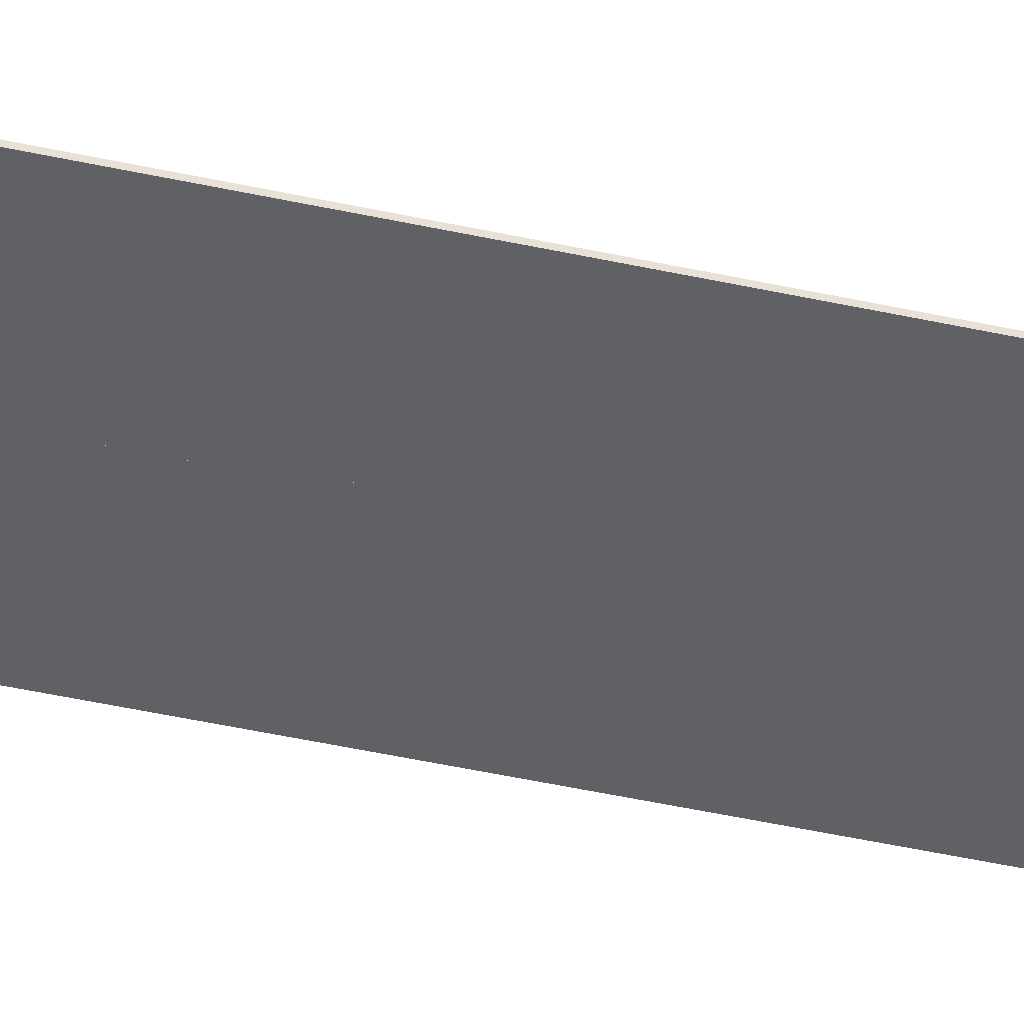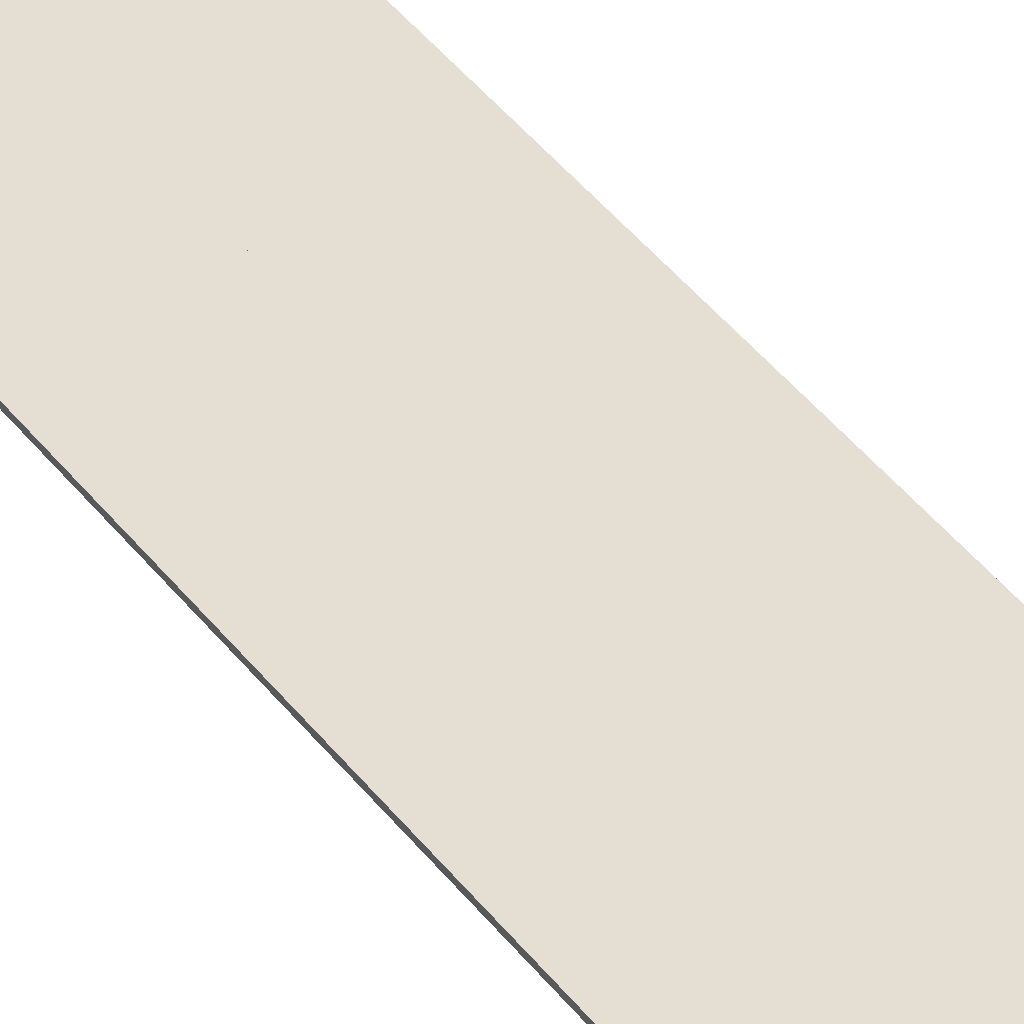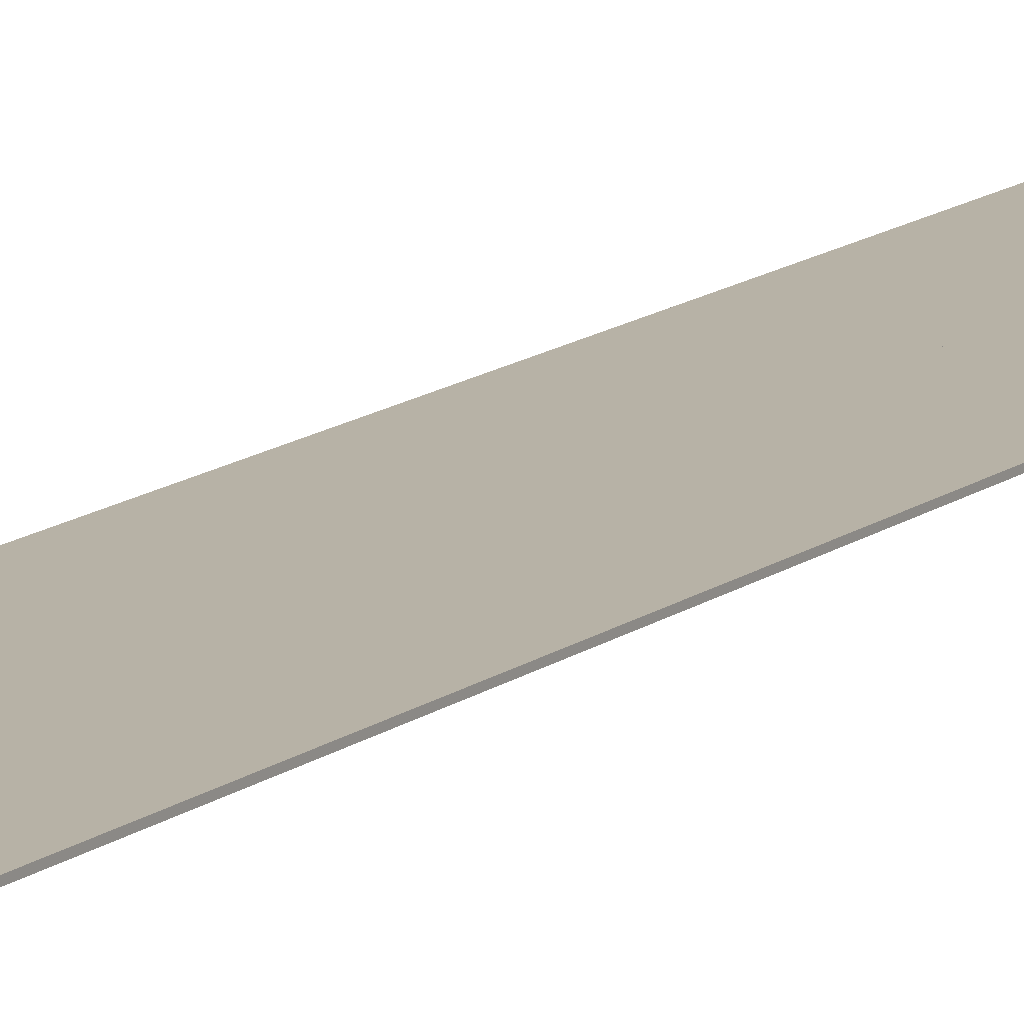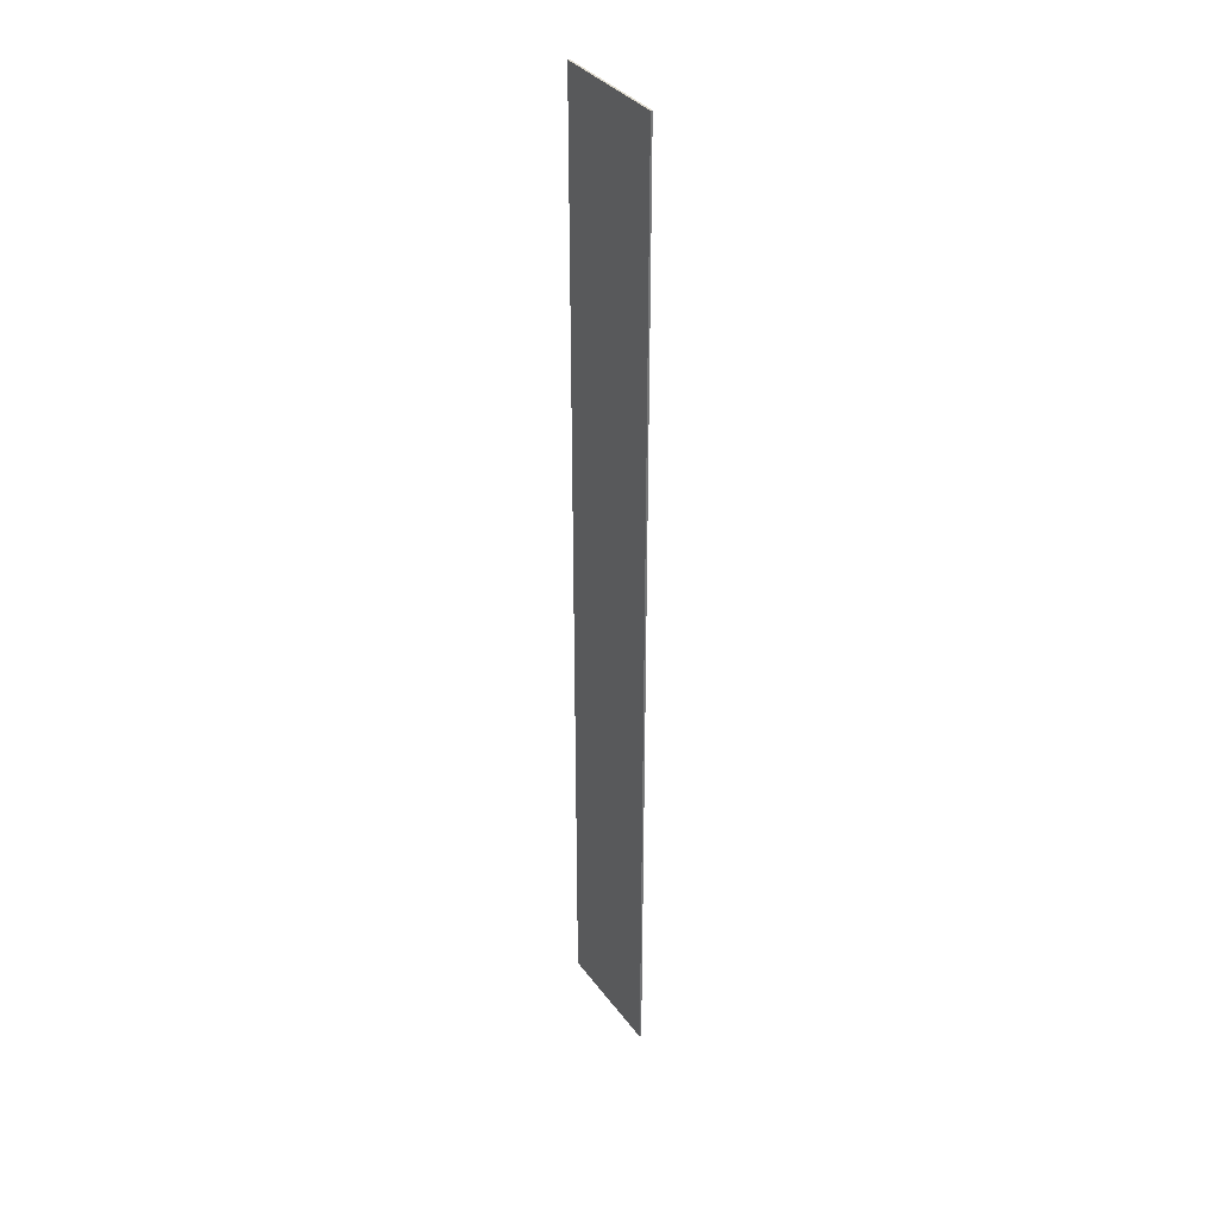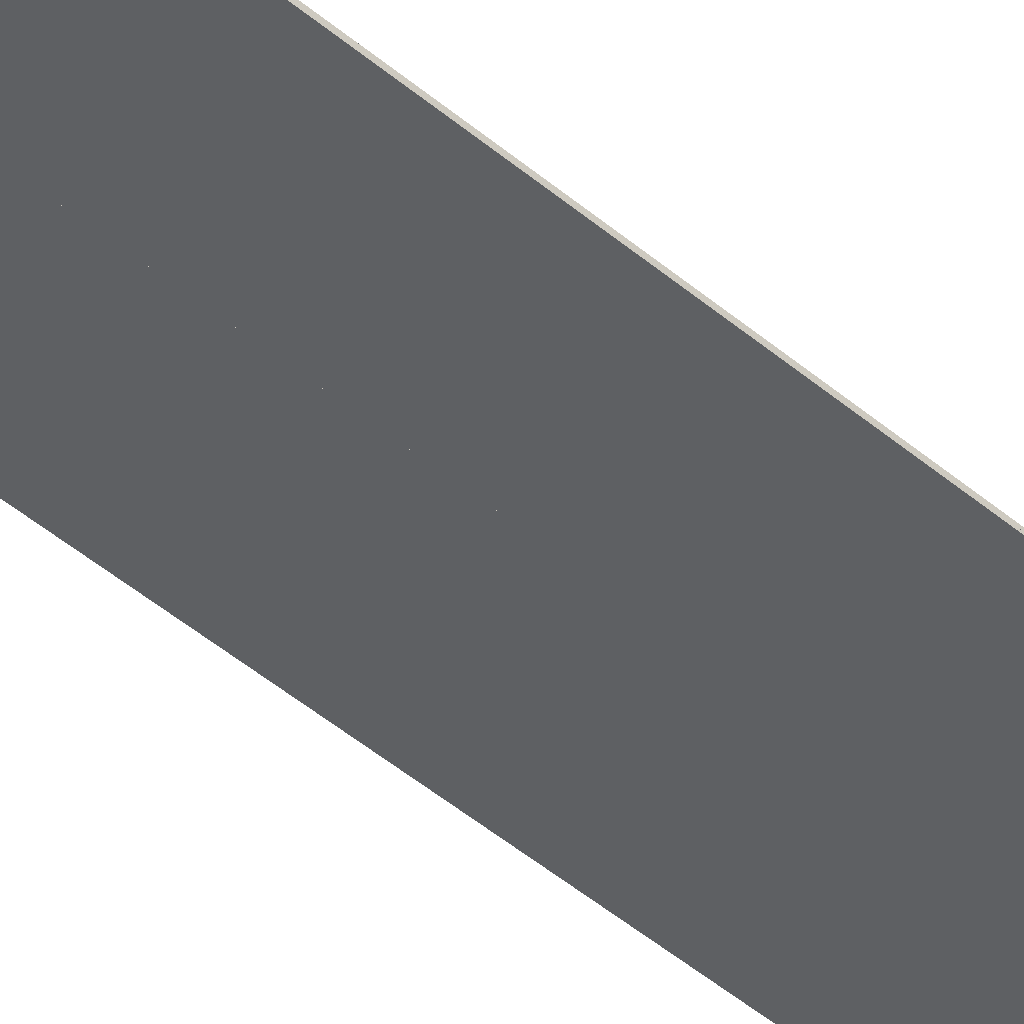
<metadata>
{"format":"obj","ext":"obj","renderer":"f3d","projection":"perspective","resolution":1024,"background":"white","views":[{"elev":-47.7,"azim":76.1,"up":"+Y"},{"elev":37.1,"azim":-31.2,"up":"+Y"},{"elev":12.4,"azim":29.6,"up":"+Y"},{"elev":35.1,"azim":58.8,"up":"+Z"},{"elev":-42.3,"azim":43.8,"up":"+Y"}]}
</metadata>
<code>
o co_culling
v -1600 -25 -1.28e+04
v -1600 -25 1.28e+04
v -1600 25 -1.28e+04
v -1600 25 1.28e+04
v 1600 -25 -1.28e+04
v 1600 -25 1.28e+04
v 1600 25 -1.28e+04
v 1600 25 1.28e+04
f 2 3 1
f 4 7 3
f 8 5 7
f 6 1 5
f 7 1 3
f 4 6 8
f 2 4 3
f 4 8 7
f 8 6 5
f 6 2 1
f 7 5 1
f 4 2 6
o g_blocker_02
v -25 -25 -1.28e+04
v -25 -25 1.28e+04
v -25 25 -1.28e+04
v -25 25 1.28e+04
v 25 -25 -1.28e+04
v 25 -25 1.28e+04
v 25 25 -1.28e+04
v 25 25 1.28e+04
f 10 11 9
f 12 15 11
f 16 13 15
f 14 9 13
f 15 9 11
f 12 14 16
f 10 12 11
f 12 16 15
f 16 14 13
f 14 10 9
f 15 13 9
f 12 10 14
o g_blocker_01
v -25 -25 -1.28e+04
v -25 -25 1.28e+04
v -25 25 -1.28e+04
v -25 25 1.28e+04
v 25 -25 -1.28e+04
v 25 -25 1.28e+04
v 25 25 -1.28e+04
v 25 25 1.28e+04
f 18 19 17
f 20 23 19
f 24 21 23
f 22 17 21
f 23 17 19
f 20 22 24
f 18 20 19
f 20 24 23
f 24 22 21
f 22 18 17
f 23 21 17
f 20 18 22
o g_splitter
v -1600 -5 -1.28e+04
v -1600 -5 1.28e+04
v -1600 5 -1.28e+04
v -1600 5 1.28e+04
v 1600 -5 -1.28e+04
v 1600 -5 1.28e+04
v 1600 5 -1.28e+04
v 1600 5 1.28e+04
f 26 27 25
f 28 31 27
f 32 29 31
f 30 25 29
f 31 25 27
f 28 30 32
f 26 28 27
f 28 32 31
f 32 30 29
f 30 26 25
f 31 29 25
f 28 26 30

</code>
